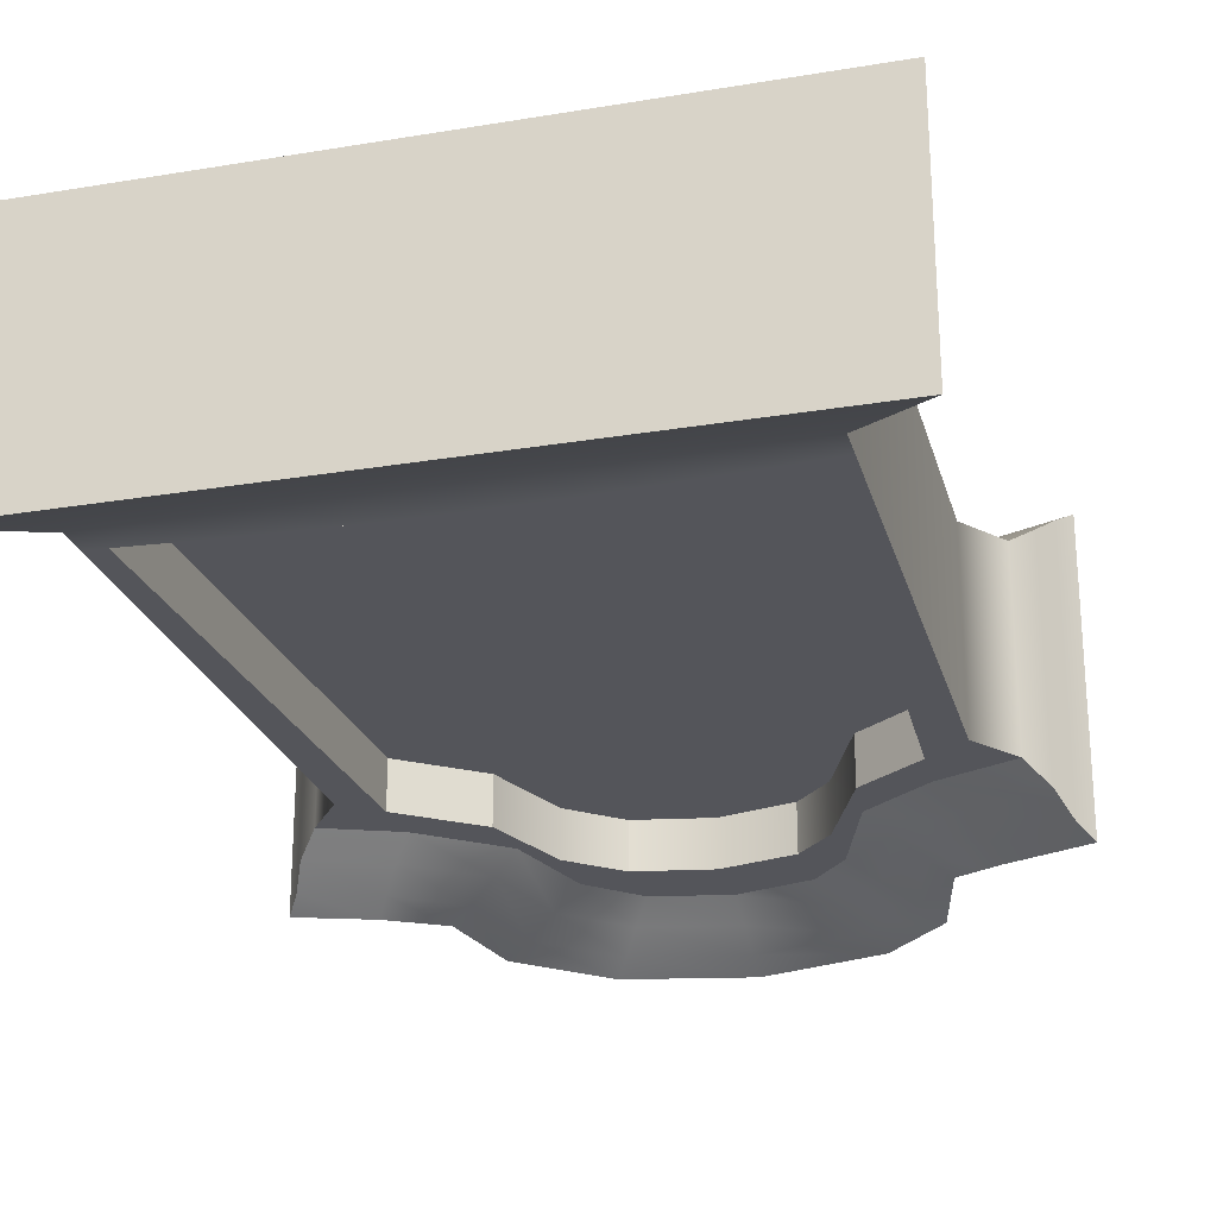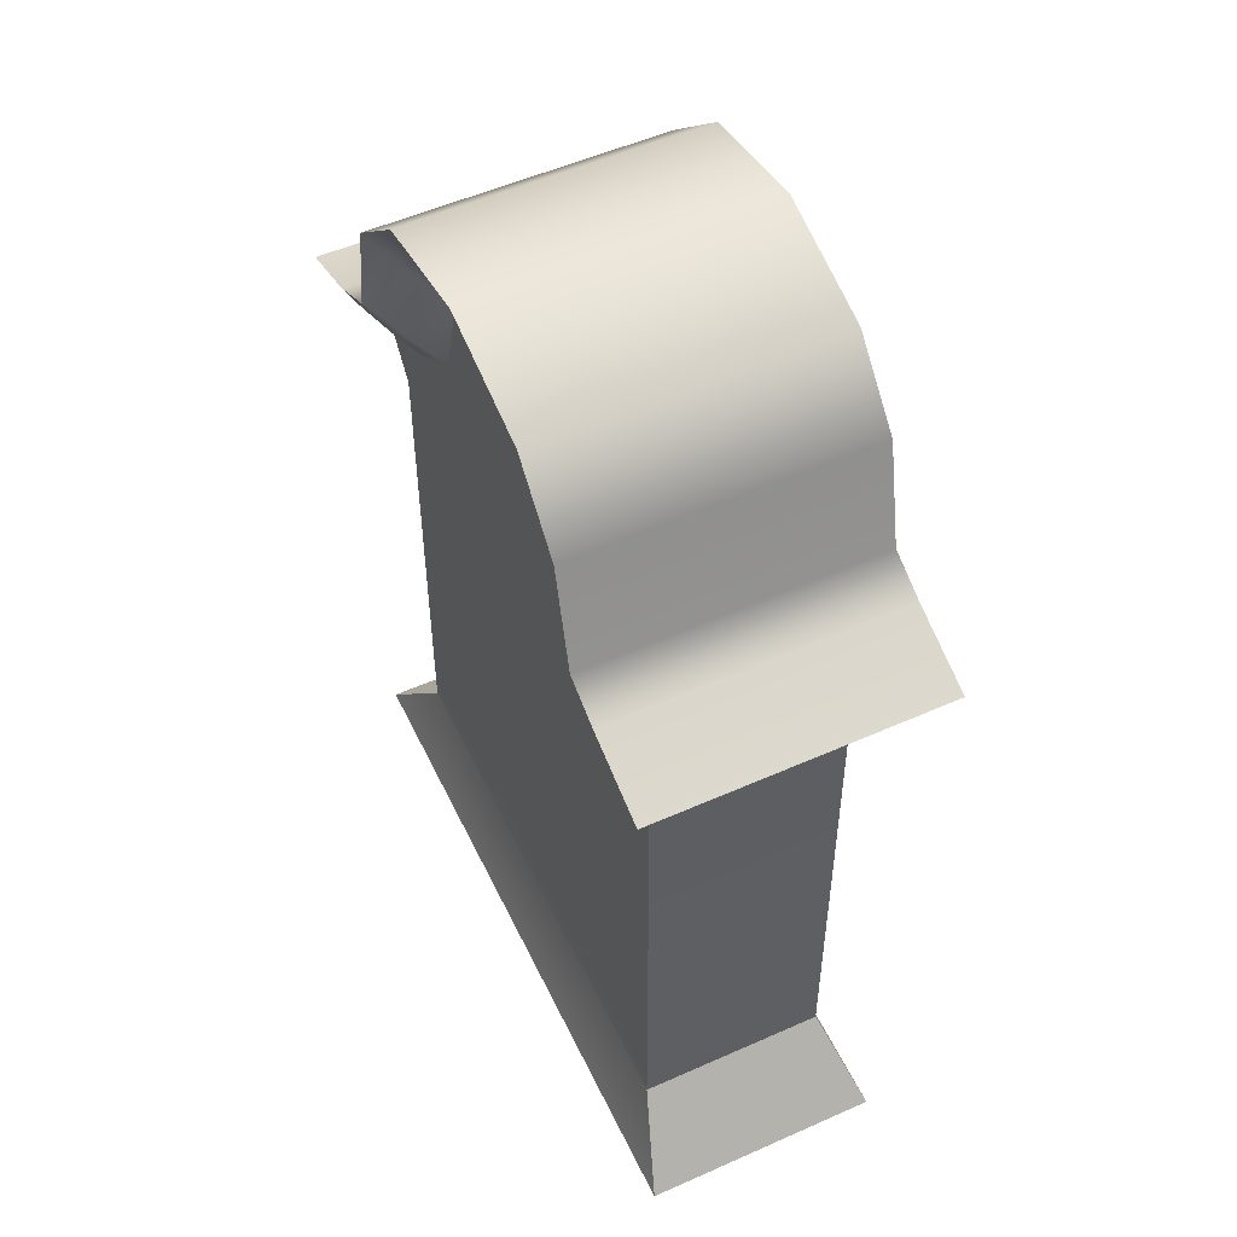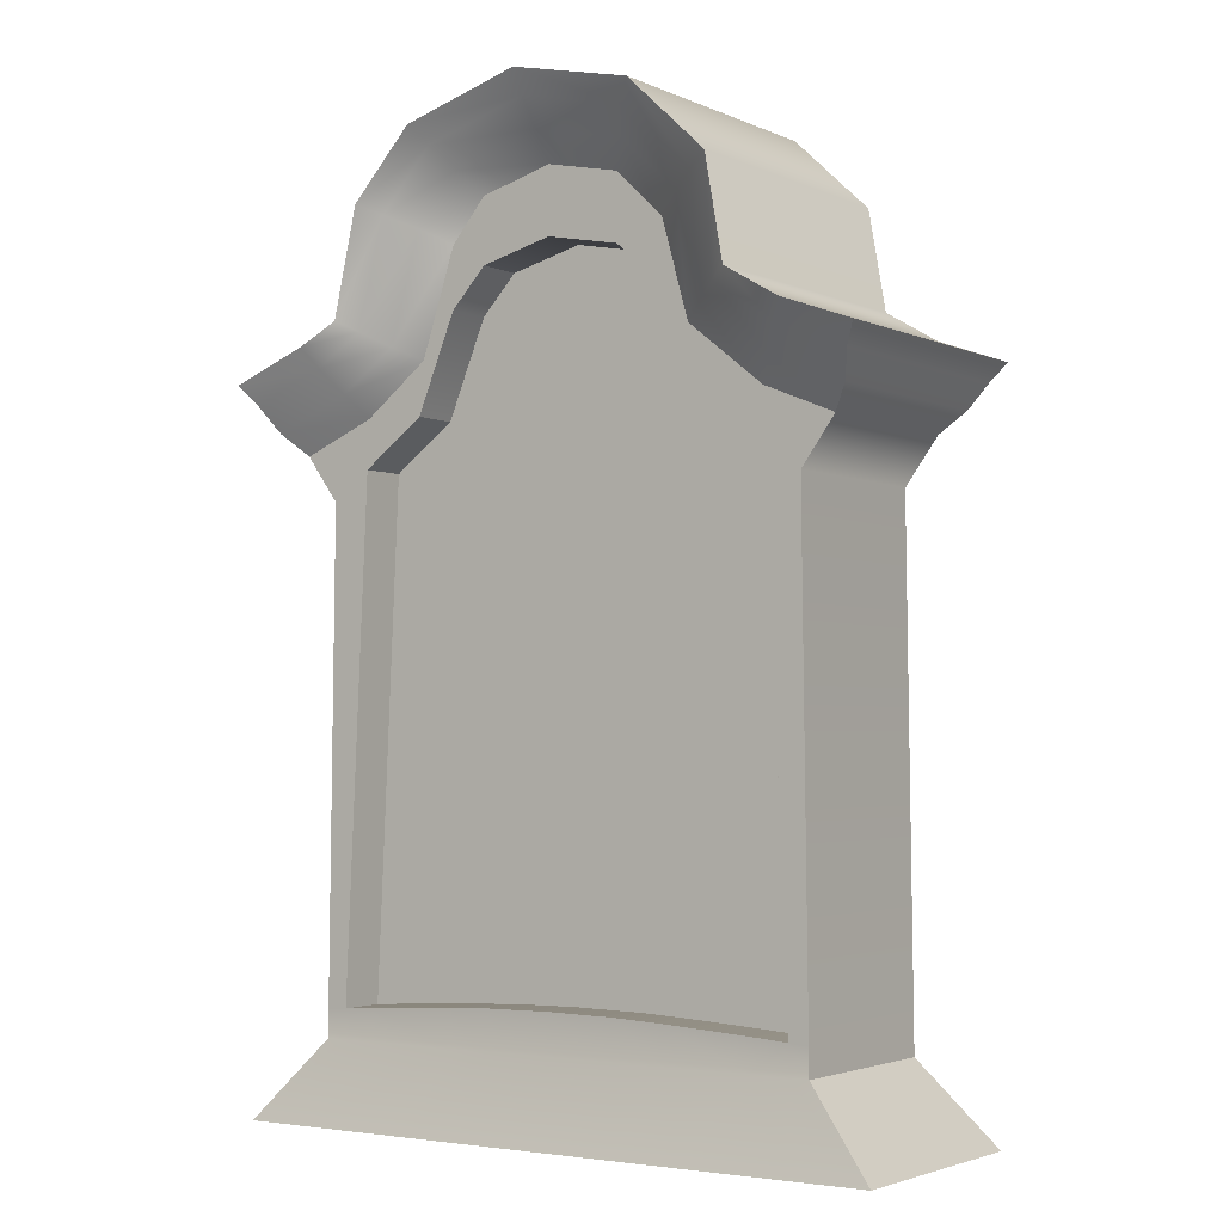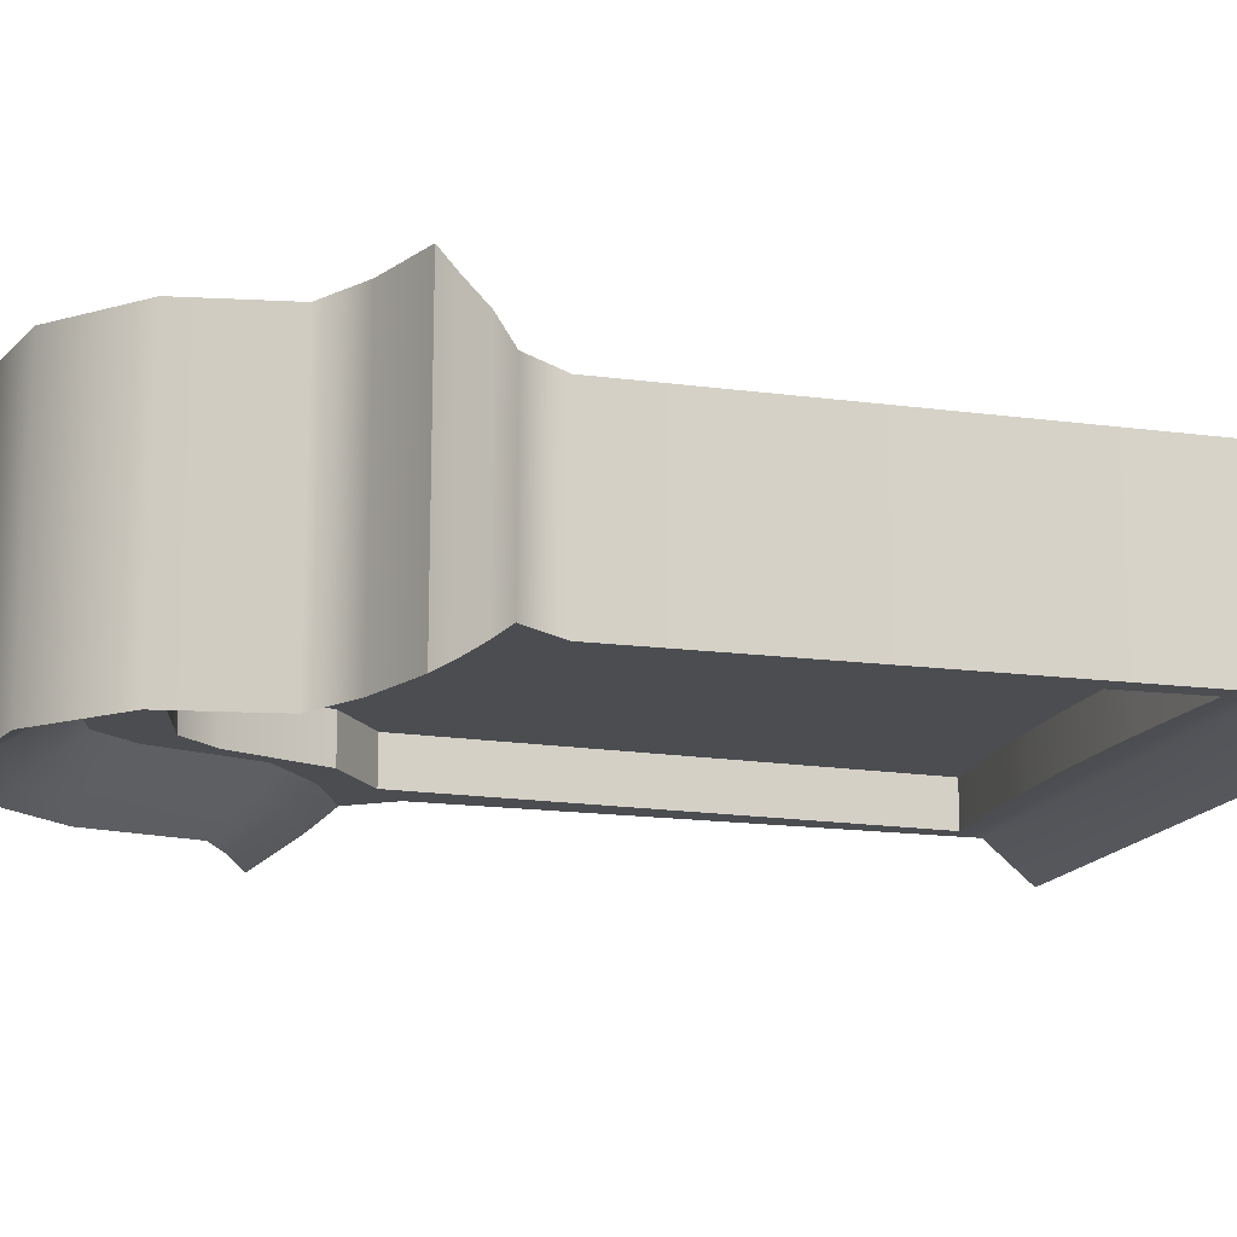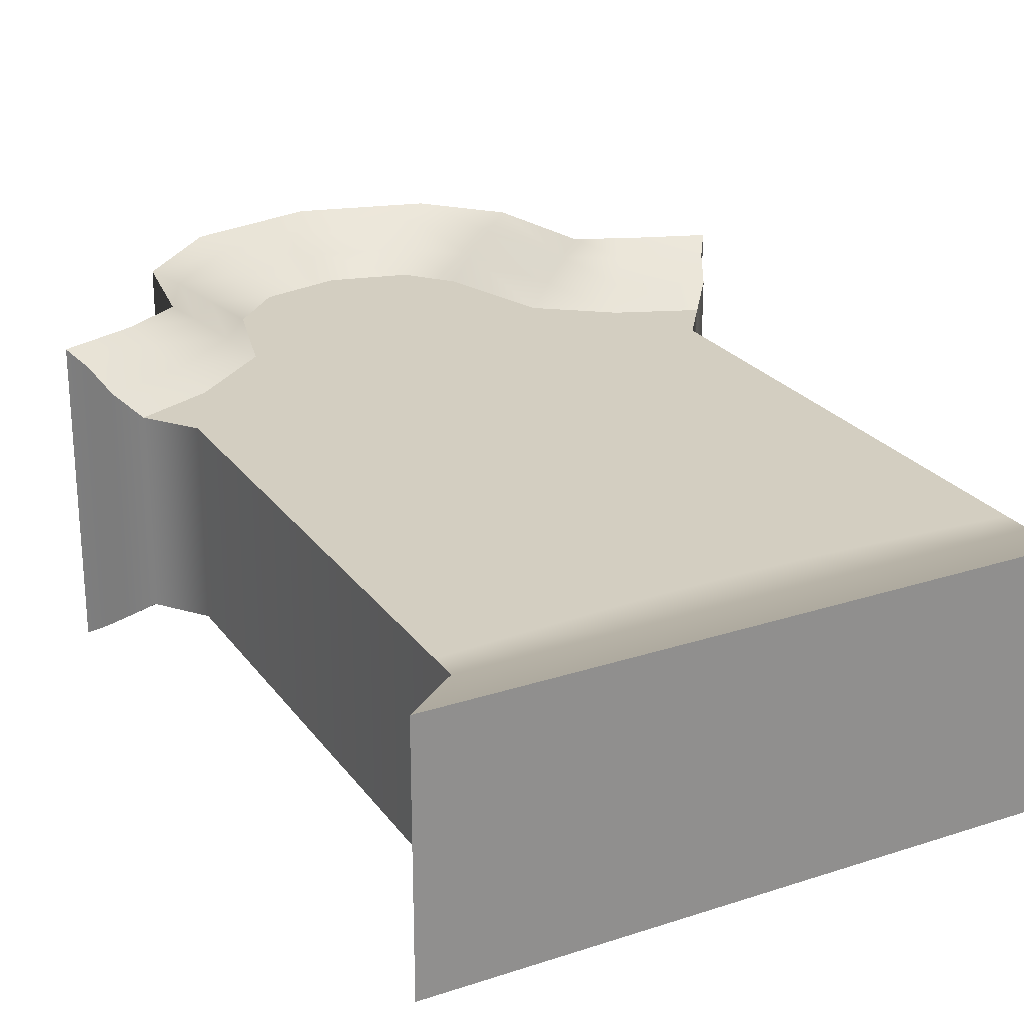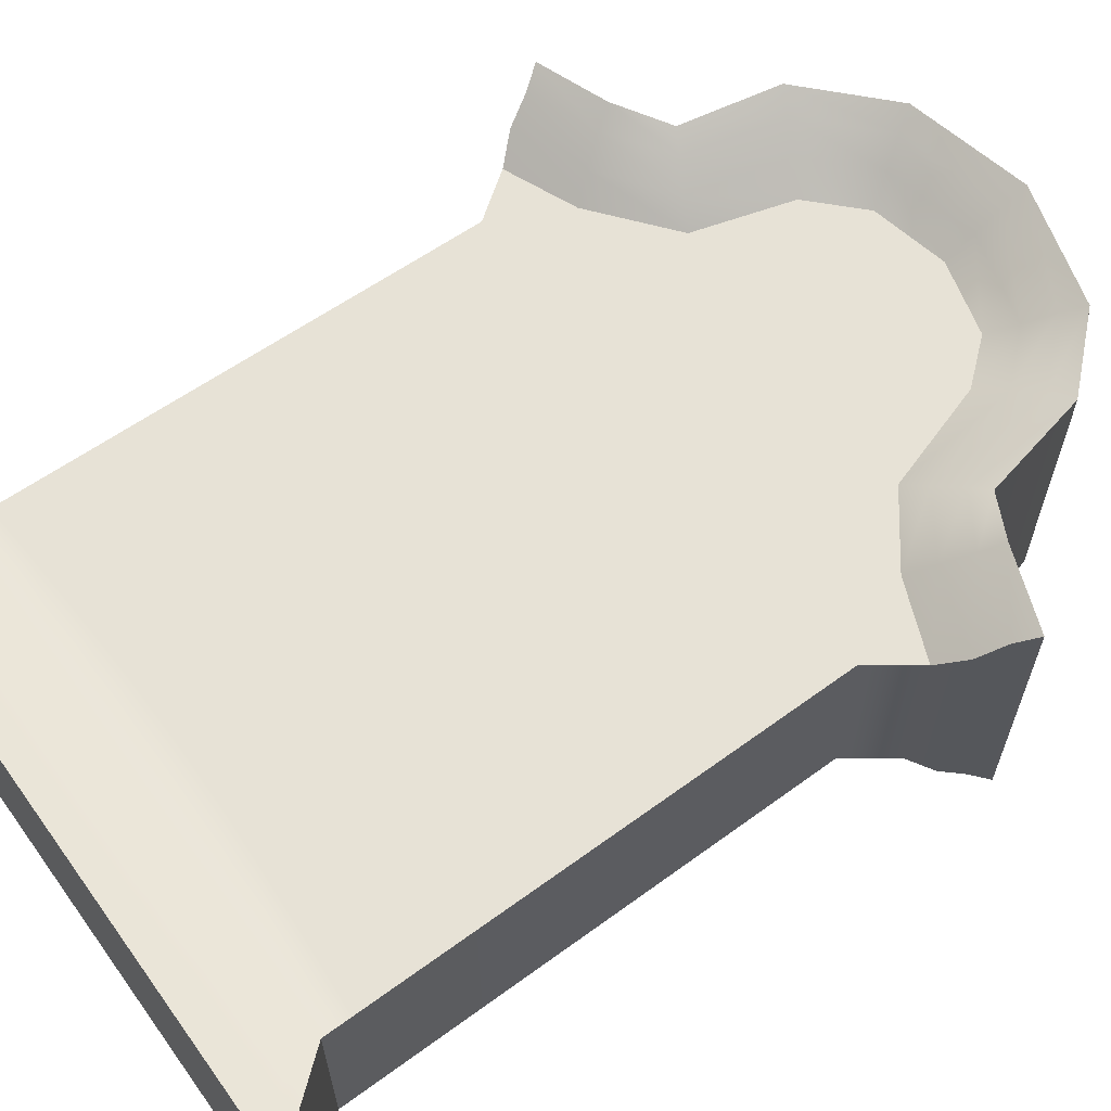
<metadata>
{"format":"obj","ext":"obj","renderer":"f3d","projection":"perspective","resolution":1024,"background":"white","views":[{"elev":-25.0,"azim":15.2,"up":"+Z"},{"elev":53.3,"azim":64.6,"up":"+Y"},{"elev":-3.0,"azim":-145.5,"up":"+Y"},{"elev":-15.7,"azim":-106.3,"up":"+Z"},{"elev":25.1,"azim":-28.0,"up":"+Z"},{"elev":62.9,"azim":54.2,"up":"+Z"}]}
</metadata>
<code>
v 71.21 2.505 3.786
v 72.48 -0.7279 4.821
v 77.37 -0.7279 4.821
v 75.05 2.505 3.786
v 74.32 34.13 -5.82
v 74.32 34.13 5.82
v 75.3 29.77 5.82
v 75.3 29.77 -5.82
v 72.48 -0.7279 -4.821
v 71.21 2.505 -3.786
v 75.05 2.505 -3.786
v 77.37 -0.7279 -4.821
v 80.09 -0.7279 4.821
v 80.09 -0.7279 -4.821
v 77.18 2.505 -3.786
v 77.18 2.505 3.786
v 53.02 -0.7279 -4.821
v 53.02 -0.7279 4.821
v 55.93 2.505 3.786
v 55.93 2.505 -3.786
v 71.21 32.55 3.786
v 71.21 30.07 3.786
v 72.82 26.17 3.786
v 72.62 28.29 3.786
v 76.95 23.14 3.786
v 76.95 23.14 -3.786
v 78.31 24.99 -3.786
v 78.31 24.99 3.786
v 72.62 28.29 -3.786
v 72.82 26.17 -3.786
v 71.21 30.07 -3.786
v 71.21 32.55 -3.786
v 56.16 23.14 -3.786
v 56.16 23.14 3.786
v 54.79 24.99 3.786
v 54.79 24.99 -3.786
v 63.31 -0.7279 4.821
v 63.31 -0.7279 -4.821
v 66.86 -0.7279 -4.821
v 66.86 -0.7279 4.821
v 64.01 2.505 -3.786
v 66.79 2.505 -3.786
v 66.79 35.05 -3.786
v 66.79 32.37 -3.786
v 63.76 31.78 -3.786
v 63.73 34.41 -3.786
v 61.95 37.15 -5.82
v 61.95 37.15 5.82
v 66.91 38.24 5.82
v 66.91 38.24 -5.82
v 63.73 34.41 3.786
v 63.76 31.78 3.786
v 66.79 32.37 3.786
v 66.79 35.05 3.786
v 64.01 2.505 3.786
v 66.79 2.505 3.786
v 56.03 -0.7279 4.821
v 56.03 -0.7279 -4.821
v 60.52 -0.7279 -4.821
v 60.52 -0.7279 4.821
v 58.29 2.505 -3.786
v 61.82 2.505 -3.786
v 61.82 32.55 -3.786
v 61.82 30.07 -3.786
v 60.51 26.47 -3.786
v 60.71 28.62 -3.786
v 58.01 30.06 -5.82
v 58.01 30.06 5.82
v 58.73 34.12 5.82
v 58.73 34.12 -5.82
v 60.71 28.62 3.786
v 60.51 26.47 3.786
v 61.82 30.07 3.786
v 61.82 32.55 3.786
v 58.29 2.505 3.786
v 61.82 2.505 3.786
v 70.31 -0.7279 4.821
v 69.5 2.505 3.786
v 69.75 31.62 3.786
v 69.78 34.24 3.786
v 71.81 36.82 5.82
v 71.81 36.82 -5.82
v 69.78 34.24 -3.786
v 69.75 31.62 -3.786
v 69.5 2.505 -3.786
v 70.31 -0.7279 -4.821
v 53.99 -0.7279 4.821
v 53.99 -0.7279 -4.821
v 56.69 2.505 -3.786
v 57.56 24.21 -3.786
v 57.64 26.16 -3.786
v 55.82 28.77 -5.82
v 55.82 28.77 5.82
v 57.64 26.16 3.786
v 57.56 24.21 3.786
v 56.69 2.505 3.786
v 79.04 -0.7279 4.821
v 76.36 2.505 3.786
v 75.36 24.3 3.786
v 75.27 26.26 3.786
v 77.01 28.93 5.82
v 77.01 28.93 -5.82
v 75.27 26.26 -3.786
v 75.36 24.3 -3.786
v 76.36 2.505 -3.786
v 79.04 -0.7279 -4.821
v 56.74 3.691 3.786
v 58.41 3.815 3.786
v 61.82 4.011 3.786
v 63.99 4.105 3.786
v 66.79 4.137 3.786
v 69.52 4.096 3.786
v 71.21 4.011 3.786
v 74.92 3.798 3.786
v 76.3 3.696 3.786
v 77.17 3.633 3.786
v 77.17 3.633 -3.786
v 75.36 24.3 -1.891
v 76.3 3.696 -1.891
v 74.92 3.798 -1.891
v 72.82 26.17 -1.891
v 71.21 30.07 -1.891
v 71.21 4.011 -1.891
v 69.75 31.62 -1.891
v 69.52 4.096 -1.891
v 66.79 32.37 -1.891
v 66.79 4.137 -1.891
v 63.76 31.78 -1.891
v 63.99 4.105 -1.891
v 61.82 30.07 -1.891
v 61.82 4.011 -1.891
v 60.51 26.47 -1.891
v 58.41 3.815 -1.891
v 56.74 3.691 -1.891
v 57.56 24.21 -1.891
v 55.94 3.633 -3.786
v 55.94 3.633 3.786
v 56.74 3.691 -3.786
v 52.97 27.74 5.82
v 52.97 27.74 -5.82
v 80.21 27.71 5.82
v 80.21 27.71 -5.82
v 76.3 3.696 -3.786
v 73.56 28.77 4.543
v 72.31 33.18 4.543
v 72.31 33.18 -4.543
v 73.56 28.77 -4.543
v 66.83 36.21 4.543
v 63.08 35.4 4.543
v 63.08 35.4 -4.543
v 66.83 36.21 -4.543
v 60.71 33.18 4.543
v 59.78 29.11 4.543
v 59.78 29.11 -4.543
v 60.71 33.18 -4.543
v 70.53 35.16 4.543
v 70.53 35.16 -4.543
v 56.95 27.03 4.543
v 56.95 27.03 -4.543
v 75.92 27.16 4.543
v 75.92 27.16 -4.543
v 53.99 25.9 4.543
v 53.99 25.9 -4.543
v 79.14 25.89 4.543
v 79.14 25.89 -4.543
v 74.54 29.37 5.291
v 73.41 33.68 5.291
v 73.41 33.68 -5.291
v 74.54 29.37 -5.291
v 66.88 37.31 5.291
v 62.48 36.35 5.291
v 62.48 36.35 -5.291
v 66.88 37.31 -5.291
v 59.64 33.68 5.291
v 58.77 29.66 5.291
v 58.77 29.66 -5.291
v 59.64 33.68 -5.291
v 71.21 36.06 5.291
v 71.21 36.06 -5.291
v 56.31 28 5.291
v 56.31 28 -5.291
v 76.55 28.14 5.291
v 76.55 28.14 -5.291
v 53.5 26.95 5.291
v 53.5 26.95 -5.291
v 79.65 26.93 5.291
v 79.65 26.93 -5.291
v 74.92 3.798 -3.786
v 71.21 4.011 -3.786
v 69.52 4.096 -3.786
v 66.79 4.137 -3.786
v 63.99 4.105 -3.786
v 61.82 4.011 -3.786
v 58.41 3.815 -3.786
g HighTier_Tomb2
f 4 1 2
f 2 3 4
f 8 5 6
f 6 7 8
f 12 9 10
f 10 11 12
f 3 2 9
f 9 12 3
f 16 13 14
f 14 15 16
f 20 17 18
f 18 19 20
f 24 21 22
f 22 23 24
f 28 25 26
f 26 27 28
f 32 29 30
f 30 31 32
f 36 33 34
f 34 35 36
f 40 37 38
f 38 39 40
f 39 38 41
f 41 42 39
f 46 43 44
f 44 45 46
f 50 47 48
f 48 49 50
f 54 51 52
f 52 53 54
f 56 55 37
f 37 40 56
f 60 57 58
f 58 59 60
f 59 58 61
f 61 62 59
f 66 63 64
f 64 65 66
f 70 67 68
f 68 69 70
f 74 71 72
f 72 73 74
f 76 75 57
f 57 60 76
f 78 56 40
f 40 77 78
f 80 54 53
f 53 79 80
f 82 50 49
f 49 81 82
f 43 83 84
f 84 44 43
f 86 39 42
f 42 85 86
f 77 40 39
f 39 86 77
f 1 78 77
f 77 2 1
f 21 80 79
f 79 22 21
f 5 82 81
f 81 6 5
f 83 32 31
f 31 84 83
f 9 86 85
f 85 10 9
f 2 77 86
f 86 9 2
f 37 60 59
f 59 38 37
f 38 59 62
f 62 41 38
f 63 46 45
f 45 64 63
f 47 70 69
f 69 48 47
f 51 74 73
f 73 52 51
f 55 76 60
f 60 37 55
f 57 87 88
f 88 58 57
f 58 88 89
f 89 61 58
f 91 66 65
f 65 90 91
f 67 92 93
f 93 68 67
f 71 94 95
f 95 72 71
f 75 96 87
f 87 57 75
f 98 4 3
f 3 97 98
f 100 24 23
f 23 99 100
f 102 8 7
f 7 101 102
f 29 103 104
f 104 30 29
f 106 12 11
f 11 105 106
f 97 3 12
f 12 106 97
f 72 95 107
f 107 108 72
f 109 73 72
f 72 108 109
f 110 52 73
f 73 109 110
f 111 53 52
f 52 110 111
f 112 79 53
f 53 111 112
f 113 22 79
f 79 112 113
f 114 23 22
f 22 113 114
f 23 114 115
f 115 99 23
f 25 116 117
f 117 26 25
f 121 118 119
f 119 120 121
f 123 122 121
f 121 120 123
f 125 124 122
f 122 123 125
f 127 126 124
f 124 125 127
f 129 128 126
f 126 127 129
f 131 130 128
f 128 129 131
f 133 132 130
f 130 131 133
f 132 133 134
f 134 135 132
f 33 136 137
f 137 34 33
f 18 17 88
f 88 87 18
f 17 20 89
f 89 88 17
f 136 33 90
f 90 138 136
f 36 91 90
f 90 33 36
f 140 139 93
f 93 92 140
f 35 34 95
f 95 94 35
f 34 137 107
f 107 95 34
f 19 18 87
f 87 96 19
f 16 98 97
f 97 13 16
f 116 25 99
f 99 115 116
f 28 100 99
f 99 25 28
f 142 102 101
f 101 141 142
f 27 26 104
f 104 103 27
f 26 117 143
f 143 104 26
f 14 106 105
f 105 15 14
f 13 97 106
f 106 14 13
f 145 21 24
f 24 144 145
f 147 29 32
f 32 146 147
f 149 51 54
f 54 148 149
f 151 43 46
f 46 150 151
f 153 71 74
f 74 152 153
f 155 63 66
f 66 154 155
f 148 54 80
f 80 156 148
f 157 83 43
f 43 151 157
f 156 80 21
f 21 145 156
f 146 32 83
f 83 157 146
f 152 74 51
f 51 149 152
f 150 46 63
f 63 155 150
f 158 94 71
f 71 153 158
f 154 66 91
f 91 159 154
f 144 24 100
f 100 160 144
f 161 103 29
f 29 147 161
f 162 35 94
f 94 158 162
f 159 91 36
f 36 163 159
f 163 36 35
f 35 162 163
f 160 100 28
f 28 164 160
f 164 28 27
f 27 165 164
f 165 27 103
f 103 161 165
f 167 145 144
f 144 166 167
f 169 147 146
f 146 168 169
f 171 149 148
f 148 170 171
f 173 151 150
f 150 172 173
f 175 153 152
f 152 174 175
f 177 155 154
f 154 176 177
f 170 148 156
f 156 178 170
f 179 157 151
f 151 173 179
f 178 156 145
f 145 167 178
f 168 146 157
f 157 179 168
f 174 152 149
f 149 171 174
f 172 150 155
f 155 177 172
f 180 158 153
f 153 175 180
f 176 154 159
f 159 181 176
f 166 144 160
f 160 182 166
f 183 161 147
f 147 169 183
f 184 162 158
f 158 180 184
f 181 159 163
f 163 185 181
f 185 163 162
f 162 184 185
f 182 160 164
f 164 186 182
f 186 164 165
f 165 187 186
f 187 165 161
f 161 183 187
f 6 167 166
f 166 7 6
f 8 169 168
f 168 5 8
f 48 171 170
f 170 49 48
f 50 173 172
f 172 47 50
f 68 175 174
f 174 69 68
f 70 177 176
f 176 67 70
f 49 170 178
f 178 81 49
f 82 179 173
f 173 50 82
f 81 178 167
f 167 6 81
f 5 168 179
f 179 82 5
f 69 174 171
f 171 48 69
f 47 172 177
f 177 70 47
f 93 180 175
f 175 68 93
f 67 176 181
f 181 92 67
f 7 166 182
f 182 101 7
f 102 183 169
f 169 8 102
f 139 184 180
f 180 93 139
f 92 181 185
f 185 140 92
f 140 185 184
f 184 139 140
f 101 182 186
f 186 141 101
f 141 186 187
f 187 142 141
f 142 187 183
f 183 102 142
f 137 19 96
f 96 107 137
f 75 108 107
f 107 96 75
f 76 109 108
f 108 75 76
f 55 110 109
f 109 76 55
f 56 111 110
f 110 55 56
f 78 112 111
f 111 56 78
f 1 113 112
f 112 78 1
f 4 114 113
f 113 1 4
f 4 98 115
f 115 114 4
f 16 116 115
f 115 98 16
f 116 16 15
f 15 117 116
f 117 15 105
f 105 143 117
f 11 188 143
f 143 105 11
f 10 189 188
f 188 11 10
f 85 190 189
f 189 10 85
f 42 191 190
f 190 85 42
f 41 192 191
f 191 42 41
f 62 193 192
f 192 41 62
f 61 194 193
f 193 62 61
f 61 89 138
f 138 194 61
f 20 136 138
f 138 89 20
f 136 20 19
f 19 137 136
f 118 104 143
f 143 119 118
f 119 143 188
f 188 120 119
f 121 30 104
f 104 118 121
f 122 31 30
f 30 121 122
f 120 188 189
f 189 123 120
f 124 84 31
f 31 122 124
f 123 189 190
f 190 125 123
f 126 44 84
f 84 124 126
f 125 190 191
f 191 127 125
f 128 45 44
f 44 126 128
f 127 191 192
f 192 129 127
f 130 64 45
f 45 128 130
f 129 192 193
f 193 131 129
f 132 65 64
f 64 130 132
f 131 193 194
f 194 133 131
f 133 194 138
f 138 134 133
f 134 138 90
f 90 135 134
f 135 90 65
f 65 132 135

</code>
